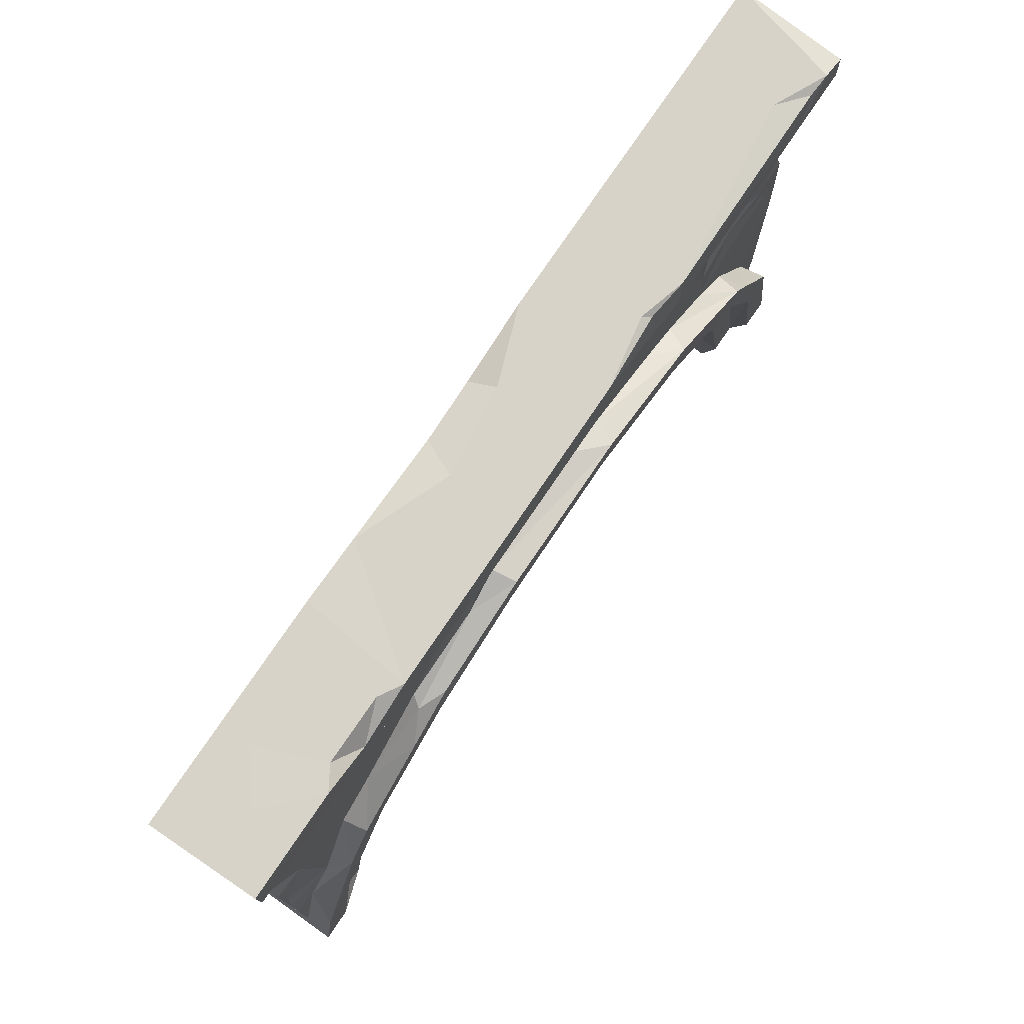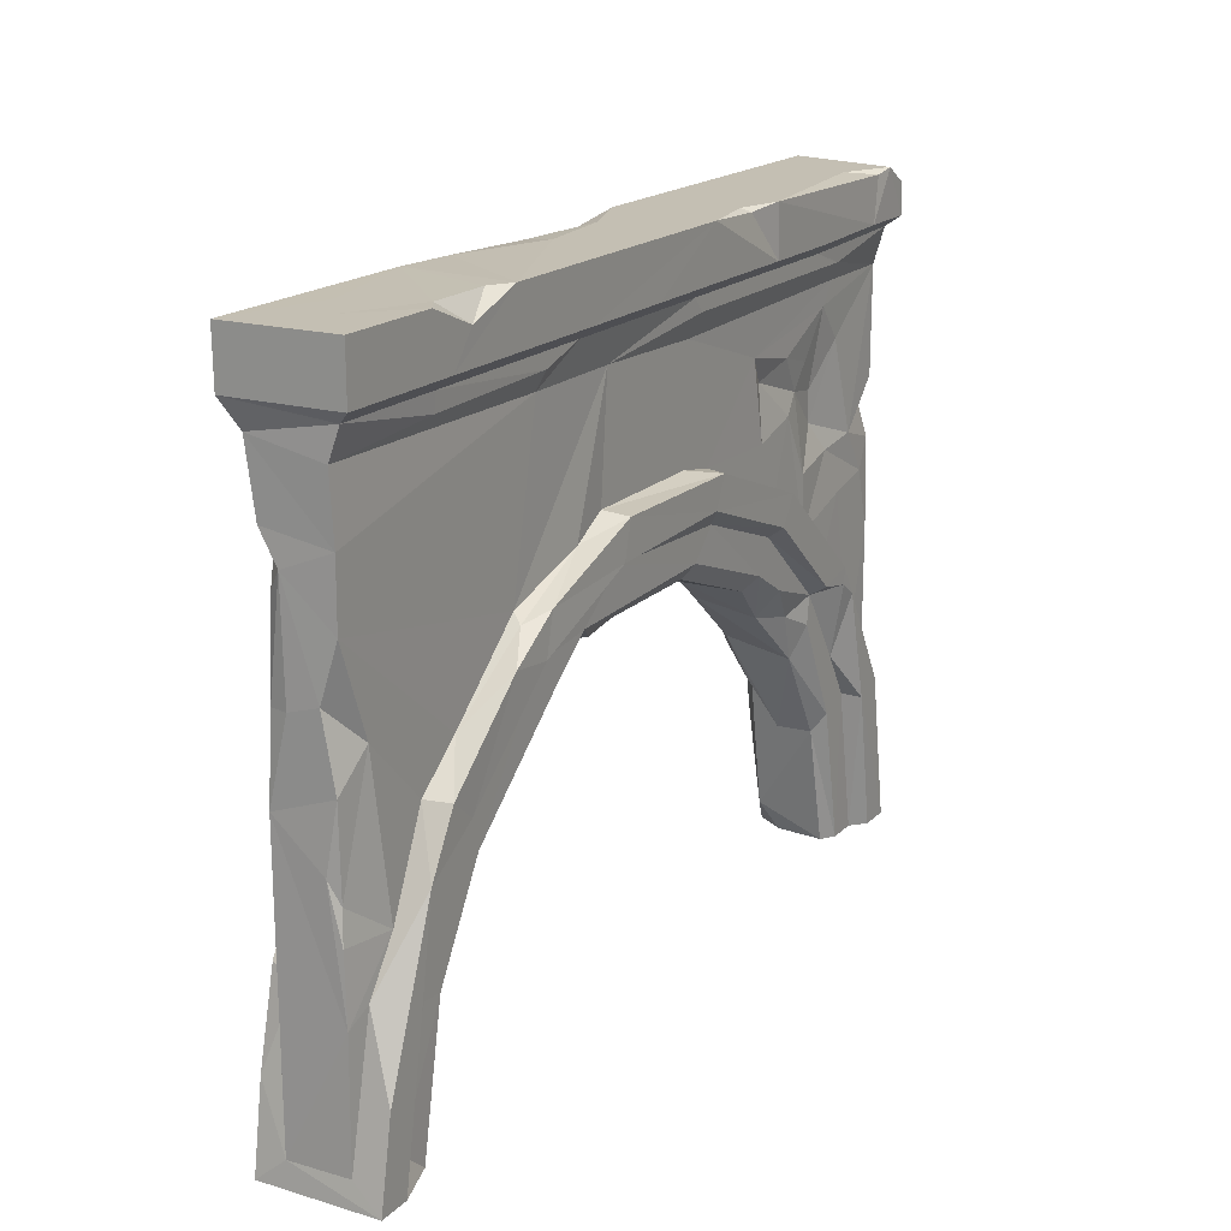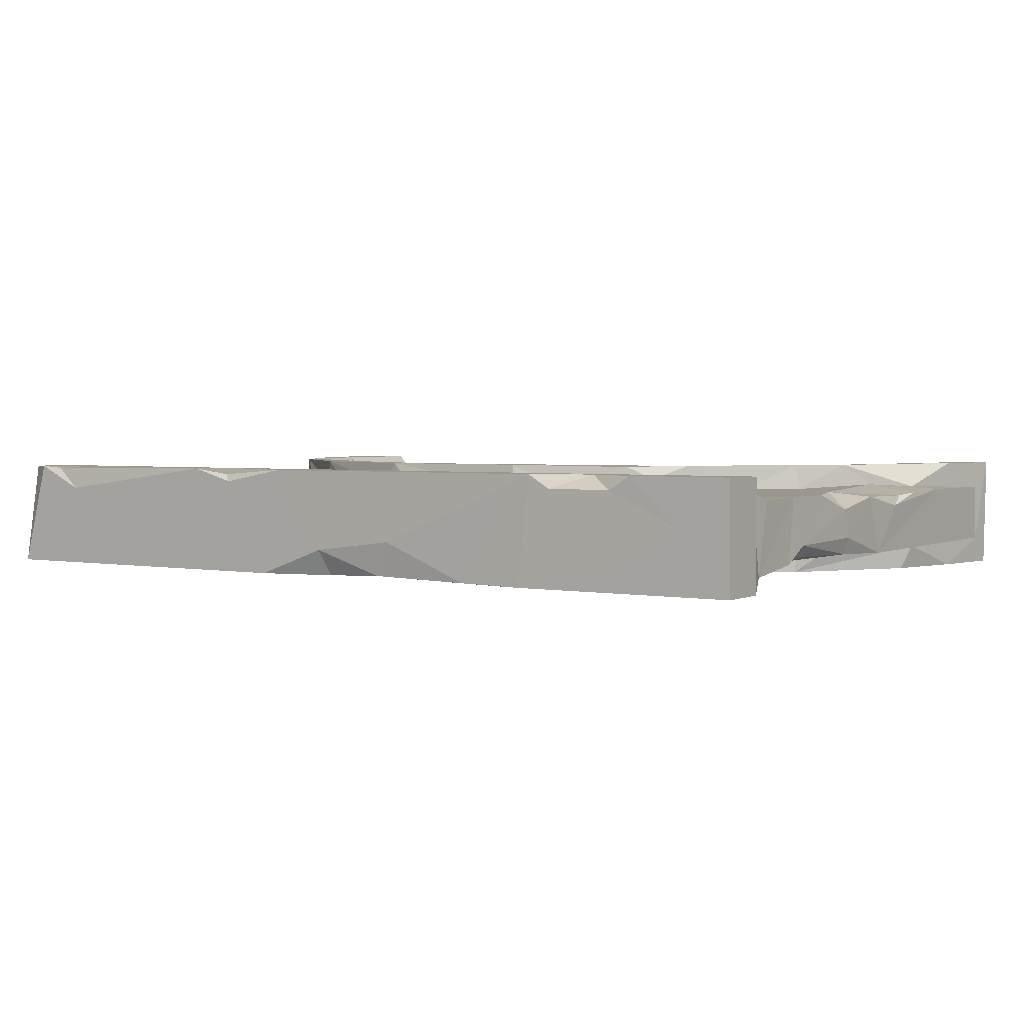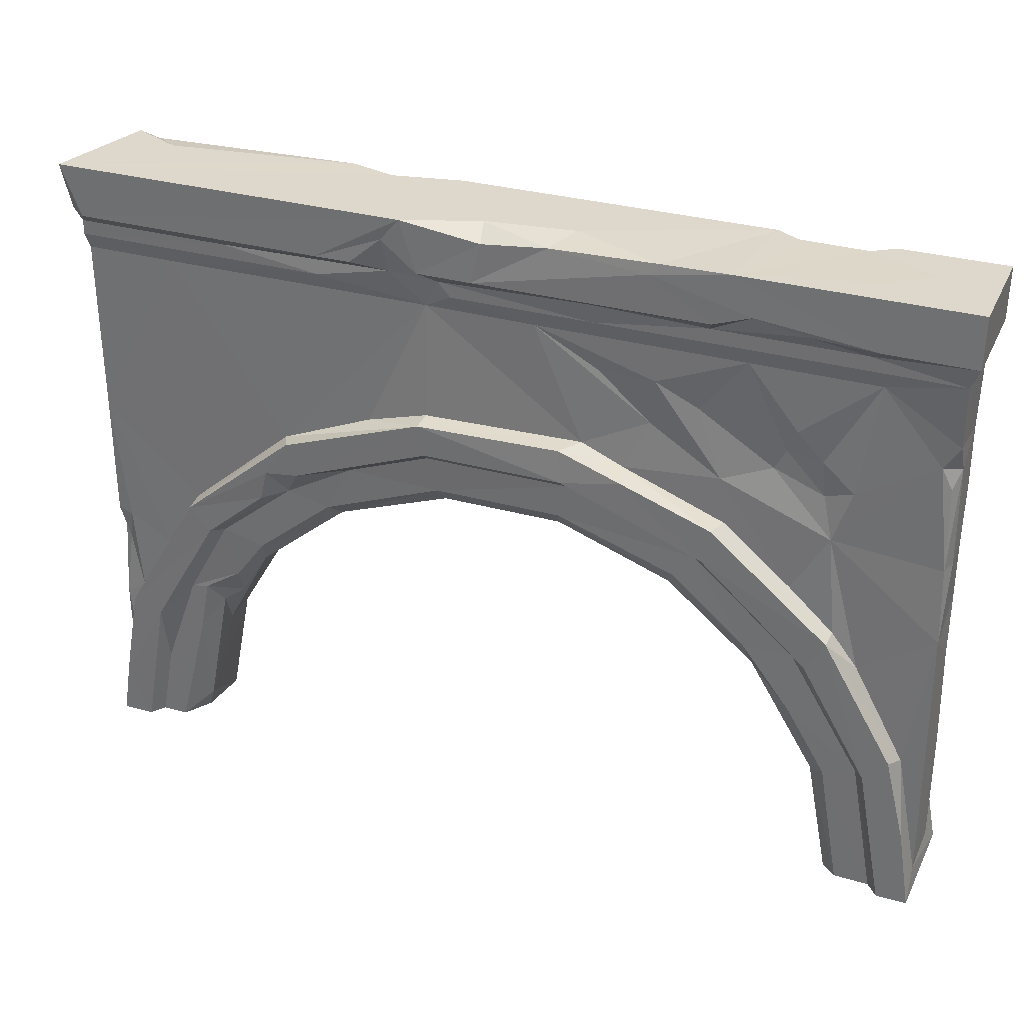
<metadata>
{"format":"obj","ext":"obj","renderer":"f3d","projection":"perspective","resolution":1024,"background":"white","views":[{"elev":75.9,"azim":-56.0,"up":"+Y"},{"elev":17.8,"azim":-60.8,"up":"+Y"},{"elev":2.6,"azim":-145.7,"up":"+Z"},{"elev":31.4,"azim":-158.3,"up":"+Y"}]}
</metadata>
<code>
v 2.065 2.474 0.3252
v 2.988 2.462 0.3249
v 1.394 2.228 0.3147
v 2.911 2.294 0.323
v 3.755 2.184 0.3252
v 1.331 2.013 0.32
v 4.2 1.57 0.3218
v 4.419 1.623 0.3252
v 4.418 1.526 0.3236
v 0.7227 1.505 0.3167
v 4.528 1.448 0.3248
v 4.697 0.8016 0.3247
v 0.3031 0.8015 0.3241
v 4.868 0.8668 0.3252
v 0.05465 0.4623 0.3252
v 5.019 0.006339 0.3252
v 0.1568 0.00444 0.3236
v 2.908 3.676 0.305
v -0.06192 3.676 0.3054
v 0.6454 3.673 0.2286
v 1.02 3.675 0.231
v 3.299 3.676 0.2323
v 0.521 3.676 0.3054
v 4.777 3.652 0.2944
v 3.336 3.653 0.2734
v 5.066 3.578 0.3027
v 0.6653 3.385 0.304
v 3.56 3.676 0.3053
v 0.8063 3.561 0.3056
v 4.119 3.385 0.3044
v 2.889 3.385 0.3042
v 4.712 3.4 0.3055
v 2.01 2.271 0.3243
v 3.656 2.028 0.3248
v 1.144 3.675 0.3053
v 4.904 3.676 0.3056
v -0.05827 3.384 0.304
v 1.075 2.044 0.3239
v 4.436 1.623 0.184
v 4.839 0.003657 0.3215
v 4.957 0.4358 0.1854
v 0.2526 3.676 0.05138
v 4.614 3.676 0.1688
v 3.611 3.321 0.2271
v 1.242 2.183 0.2431
v 1.366 1.971 0.2454
v 5.068 3.4 0.3053
v 1.767 3.385 0.304
v 2.367 3.384 0.3044
v 3.576 3.385 0.3041
v 3.01 2.193 0.2444
v 2.086 2.234 0.2446
v 2.858 2.036 0.2407
v 3.636 1.972 0.2479
v 4.156 1.526 0.2435
v 3.954 1.455 0.1998
v 4.137 1.366 0.2415
v 4.419 0.7788 0.2422
v 4.438 1.103 0.2439
v 0.7846 1.488 0.2459
v 4.6 0.8425 0.2437
v 0.3615 0.7811 0.2454
v 0.5658 0.7577 0.2422
v 4.758 0.002467 0.2412
v 0.2416 0.1499 0.2451
v 0.4204 0.00264 0.24
v 4.197 3.321 0.2272
v 1.505 3.239 0.226
v 2.855 3.321 0.2271
v 5.001 3.348 0.2426
v 0.6466 3.321 0.2271
v 1.782 3.321 0.2271
v 3.808 3.239 0.2261
v 2.837 2.494 0.1826
v 3.591 2.249 0.184
v 0.5732 1.624 0.3241
v 1.548 1.83 0.2419
v 3.795 1.648 0.2422
v 0.3943 1.319 0.3238
v 0.8839 1.284 0.2422
v 0.6478 3.223 0.2215
v 2.93 3.239 0.2261
v 4.442 3.239 0.2261
v 3.076 2.449 0.1825
v 3.829 2.129 0.1842
v 1.889 1.941 0.2029
v 3.554 1.788 0.2422
v 4.794 1.001 0.1839
v 4.579 0.002433 0.2405
v 0.5025 0 0.1717
v 1.488 3.142 0.1824
v 5.001 3.142 0.1819
v 4.475 3.141 0.1824
v 4.377 3.018 0.1808
v 3.589 2.893 0.1777
v 3.955 2.822 0.1787
v 4.559 2.816 0.1717
v 3.717 2.739 0.1394
v 4.216 2.755 0.1584
v 3.681 2.435 0.1811
v 4.114 2.616 0.1503
v 4.341 2.577 0.1231
v 2.875 3.118 0.1812
v 4.999 2.535 0.1811
v 2.046 2.492 0.182
v 4.736 2.272 0.1811
v 2.105 3.141 0.182
v 4.36 2.394 0.1186
v 1.804 2.39 0.1996
v 3.991 2.516 0.1767
v 4.946 2.415 0.1317
v 5.006 2.191 0.1694
v 4.175 2.169 0.181
v 4.481 2.231 0.1629
v 1.289 2.228 0.1816
v 4.614 1.97 0.1811
v 4.196 1.846 0.1811
v 4.897 2.029 0.1811
v 4.999 1.686 0.1811
v 0.8075 1.828 0.1849
v 1.791 2.011 0.2413
v 0.1855 1.988 0.1811
v 0.5489 1.623 0.1815
v 0.29 1.15 0.2021
v 0.9834 1.281 0.1763
v 4.366 0.6814 0.1732
v 0.1282 0.8807 0.1856
v 4.998 0.6612 0.1811
v 5.007 0.113 0.1675
v -0.003808 3.159 0.1683
v 0.02279 1.339 0.1449
v 0.6299 0.6792 0.1725
v -0.006314 0.1393 0.1663
v 5.019 0.006339 -0.3252
v 5.001 3.142 -0.1819
v 5.007 2.228 0.05089
v 3.493 1.715 0.1743
v 1.932 1.872 -0.005322
v 1.578 1.771 0.1735
v 1.009 1.302 -0.1727
v 5.007 1.423 -0.09009
v 5.007 0.8126 -0.1701
v 2.601 3.676 -0.1528
v 0.003301 2.473 0.1811
v 2.836 1.953 0.1739
v 2.152 1.952 0.1749
v 0.001006 1.167 0.1582
v 0.6301 0.6797 -0.1729
v 5.007 0.113 -0.1675
v 5.068 3.676 -0.3052
v 0.003959 1.806 0.1511
v 2.105 3.676 -0.09118
v 4.502 0.002293 0.1839
v -0.001357 3.322 0.2279
v 0.00617 2.816 0.1811
v -0.003808 2.178 0.09019
v 3.753 1.495 0.127
v 4.538 0.000284 -0.08944
v -0.03075 0.00743 0.3243
v 0.5024 9e-05 -0.1717
v 4.325 0.899 -0.1646
v 4.959 1.201 -0.1468
v 0.000608 2.709 -0.08578
v 4.073 1.183 0.1728
v 4.365 0.6788 -0.0266
v -0.003808 2.131 -0.071
v 3.491 1.715 -0.173
v -0.003808 1.459 0.09016
v -0.003808 0.8058 0.1699
v 1.589 3.666 -0.2987
v 4.998 2.131 -0.1807
v 2.836 1.953 -0.1743
v 5.007 1.409 -0.1698
v 4.204 0.9869 -0.1377
v 4.462 0.1692 -0.1731
v 2.195 3.645 -0.2875
v 0.4252 3.142 -0.1825
v 2.306 3.143 -0.1822
v 2.93 3.143 -0.1757
v 1.627 2.937 -0.1811
v 3.295 2.369 -0.1811
v 1.946 2.935 -0.1636
v 0.8472 2.794 -0.1799
v 0.005519 2.875 -0.1809
v 0.09083 2.736 -0.173
v 0.7057 2.635 -0.1638
v 0.9057 2.654 -0.1448
v 1.388 2.815 -0.1643
v 1.652 2.675 -0.16
v 0.03574 2.609 -0.1515
v 0.526 2.492 -0.1811
v 0.6853 2.432 -0.1528
v 1.245 2.432 -0.1811
v 0.9699 2.533 -0.1381
v 2.934 2.482 -0.2033
v 1.789 2.389 -0.1846
v 0.6271 2.19 -0.1811
v 0.02231 2.13 -0.1659
v 3.827 2.149 -0.1811
v 1.21 2.167 -0.1838
v 0.8276 1.847 -0.1833
v 4.655 1.242 -0.1843
v 0.005044 1.689 -0.1811
v 2.154 1.952 -0.1736
v 0.4259 1.423 -0.1811
v 4.436 1.623 -0.184
v 3.637 1.594 -0.172
v 0.1282 0.8807 -0.1856
v 4.918 1.385 -0.1811
v 4.874 0.8812 -0.1856
v 4.948 0.4364 -0.2032
v 5.068 3.385 -0.2097
v 5.004 3.239 -0.2262
v 1.129 3.142 -0.1825
v 4.475 3.141 -0.1824
v 2.028 2.491 -0.1818
v 0.5686 1.626 -0.2001
v 4.019 1.275 -0.1722
v 1.213 3.675 -0.3052
v 3.02 3.676 -0.3056
v -0.001132 3.239 -0.2261
v 1.968 3.239 -0.2261
v 1.368 3.239 -0.2261
v 2.766 3.239 -0.2262
v 3.553 3.239 -0.2261
v 2.116 2.482 -0.3084
v 2.933 2.474 -0.3252
v 1.508 1.717 -0.1722
v 4.419 1.623 -0.3252
v 1.046 1.445 -0.2409
v -0.006314 0.1393 -0.1663
v 4.638 0.001204 -0.2422
v 0.5037 3.676 -0.131
v 2.837 3.32 -0.2272
v 1.935 2.434 -0.2226
v 2.136 2.035 -0.2408
v 2.858 2.036 -0.2408
v 3.554 1.769 -0.2378
v 1.468 1.809 -0.2422
v 3.996 1.405 -0.2405
v 4.177 1.164 -0.235
v 0.7652 1.082 -0.2414
v 4.397 1.022 -0.242
v 0.5436 0.7165 -0.2421
v 4.456 0.717 -0.2421
v 0.3616 0.7811 -0.2453
v 0.4204 0.002601 -0.2401
v -0.05829 3.384 -0.3041
v 0.5071 3.321 -0.2271
v 3.132 3.326 -0.212
v 5.004 3.322 -0.2278
v 2.918 2.236 -0.248
v 2.086 2.234 -0.2447
v 3.396 2.054 -0.2436
v 3.796 1.83 -0.2427
v 0.7671 1.446 -0.2424
v 4.239 1.468 -0.2465
v 4.497 1.003 -0.2421
v 4.701 0.4407 -0.244
v 4.782 0.004231 -0.245
v 0.1568 0.004449 -0.3236
v -0.06191 3.676 -0.3054
v 1.331 3.321 -0.2271
v 1.988 3.348 -0.243
v 4.118 3.321 -0.227
v 3.7 1.992 -0.3217
v 2.559 3.614 -0.3015
v 0.4297 3.385 -0.304
v 1.645 3.601 -0.3056
v 3.131 3.544 -0.2992
v 1.092 3.46 -0.3056
v 1.305 3.385 -0.304
v 4.955 3.385 -0.3022
v 2.927 3.385 -0.3042
v 0.807 3.394 -0.2829
v 3.316 3.385 -0.3042
v 2.619 3.384 -0.3048
v 3.521 3.385 -0.3042
v 1.754 2.364 -0.3224
v 1.242 2.183 -0.3252
v 1.346 1.947 -0.2428
v 3.755 2.184 -0.3252
v 1.288 1.987 -0.3245
v 4.868 0.8668 -0.3252
v 0.1711 0.9392 -0.3252
v 0.3046 0.8041 -0.3241
v 4.969 0.3165 -0.3252
v 0.223 0.003015 -0.2439
v 4.839 0.00368 -0.3215
v 2.898 2.296 -0.3229
v 2.096 2.295 -0.323
v 3.895 1.968 -0.3242
v 3.939 1.791 -0.3189
v 0.5731 1.624 -0.3242
v 0.6832 1.446 -0.3213
v 4.297 1.486 -0.323
v 4.695 0.8038 -0.3246
v 0.05465 0.4623 -0.3252
v -0.0167 0.006 -0.3252
f 2 1 4
f 1 3 33
f 2 4 5
f 4 1 33
f 5 4 34
f 33 3 6
f 3 45 38
f 3 38 6
f 38 10 6
f 8 5 7
f 7 5 34
f 10 38 76
f 8 7 9
f 8 9 11
f 10 76 79
f 11 9 59
f 10 79 13
f 11 59 12
f 11 12 14
f 13 79 15
f 14 12 16
f 15 17 13
f 16 12 40
f 15 159 17
f 23 19 37
f 23 37 27
f 18 35 48
f 18 48 49
f 22 18 25
f 24 28 32
f 29 23 27
f 20 23 29
f 18 31 50
f 24 32 36
f 21 29 35
f 18 50 25
f 29 27 35
f 28 25 50
f 26 36 47
f 18 49 31
f 32 28 30
f 28 50 30
f 32 30 67
f 47 36 32
f 27 48 35
f 30 50 44
f 4 33 52
f 4 51 34
f 10 46 6
f 79 127 15
f 21 20 29
f 143 152 18
f 43 28 24
f 71 48 27
f 109 3 1
f 84 2 5
f 33 6 52
f 8 85 5
f 7 34 54
f 9 7 55
f 39 8 11
f 14 88 11
f 41 14 16
f 13 17 65
f 40 12 64
f 159 15 133
f 42 19 23
f 152 35 18
f 50 31 69
f 105 1 2
f 74 105 2
f 52 6 46
f 34 51 54
f 76 38 120
f 10 60 46
f 7 54 55
f 10 13 60
f 13 62 60
f 127 79 124
f 13 65 62
f 40 134 16
f 28 22 25
f 37 154 71
f 27 37 71
f 48 71 72
f 31 49 69
f 30 44 67
f 47 32 70
f 3 109 45
f 4 52 51
f 52 121 53
f 51 52 53
f 45 120 38
f 52 46 121
f 51 53 87
f 54 51 87
f 121 46 77
f 46 80 77
f 78 54 87
f 54 78 55
f 78 56 55
f 55 57 59
f 55 56 57
f 9 55 59
f 46 60 80
f 57 164 58
f 59 57 58
f 80 60 62
f 80 62 63
f 59 58 61
f 12 59 61
f 58 89 61
f 63 62 65
f 64 12 61
f 63 65 66
f 61 89 64
f 17 66 65
f 134 40 64
f 20 42 23
f 36 43 24
f 71 68 72
f 48 72 69
f 49 48 69
f 50 69 44
f 32 67 70
f 69 82 44
f 67 44 83
f 70 67 83
f 68 71 81
f 44 73 83
f 70 83 92
f 71 154 81
f 44 82 73
f 82 103 73
f 105 109 1
f 74 2 84
f 85 75 5
f 53 121 146
f 138 77 139
f 123 76 120
f 87 157 78
f 157 56 78
f 79 76 123
f 88 39 11
f 58 164 126
f 88 14 41
f 90 63 66
f 150 22 28
f 81 154 130
f 72 68 91
f 69 72 107
f 115 45 109
f 75 84 5
f 120 45 115
f 146 121 86
f 53 137 87
f 8 117 85
f 8 39 117
f 137 157 87
f 77 80 139
f 125 139 80
f 124 79 123
f 80 132 125
f 132 80 63
f 89 58 126
f 133 15 127
f 132 63 90
f 129 41 16
f 159 66 17
f 159 90 66
f 153 64 89
f 22 143 18
f 81 130 91
f 68 81 91
f 107 72 91
f 82 69 107
f 73 103 93
f 83 73 93
f 92 83 93
f 91 130 155
f 82 107 103
f 91 155 115
f 93 103 95
f 94 93 95
f 92 93 94
f 91 115 107
f 92 94 97
f 92 97 106
f 95 103 84
f 94 95 96
f 95 98 96
f 94 102 97
f 94 96 99
f 96 98 101
f 94 99 102
f 96 101 99
f 98 95 100
f 99 101 102
f 101 98 110
f 97 102 108
f 92 106 104
f 110 98 100
f 107 105 74
f 103 107 74
f 103 74 84
f 102 101 108
f 106 97 108
f 104 106 111
f 105 107 109
f 100 95 84
f 115 155 144
f 108 101 113
f 107 115 109
f 101 110 113
f 106 108 114
f 113 110 117
f 111 106 112
f 100 84 75
f 100 75 85
f 110 100 85
f 117 110 85
f 114 108 113
f 112 106 118
f 144 156 122
f 114 113 117
f 106 114 118
f 112 118 119
f 114 117 116
f 118 114 116
f 115 144 120
f 156 151 122
f 116 117 39
f 137 53 145
f 119 118 116
f 138 86 121
f 138 121 77
f 122 151 131
f 120 144 123
f 144 122 123
f 88 116 39
f 116 88 119
f 122 131 124
f 122 124 123
f 131 147 124
f 164 57 56
f 119 88 128
f 124 147 169
f 124 169 127
f 128 88 41
f 169 133 127
f 126 153 89
f 129 16 134
f 150 43 36
f 154 221 130
f 53 146 145
f 128 41 129
f 35 219 21
f 150 36 26
f 130 221 155
f 70 92 135
f 155 163 144
f 112 119 141
f 141 119 128
f 142 128 129
f 133 169 231
f 64 153 134
f 70 251 47
f 111 112 136
f 145 167 137
f 151 168 131
f 125 140 139
f 135 92 104
f 163 156 144
f 172 145 146
f 137 167 157
f 131 168 147
f 148 140 125
f 165 175 126
f 148 132 90
f 104 111 136
f 151 203 168
f 157 164 56
f 147 168 169
f 132 148 125
f 150 26 47
f 156 166 151
f 172 167 145
f 138 146 86
f 166 203 151
f 168 203 169
f 164 165 126
f 219 20 21
f 43 150 28
f 157 207 164
f 126 175 153
f 233 42 20
f 42 262 19
f 141 128 142
f 134 149 129
f 19 262 37
f 228 138 139
f 175 158 153
f 37 248 154
f 171 104 136
f 171 112 141
f 47 251 212
f 156 163 166
f 207 157 167
f 159 160 90
f 248 221 154
f 221 184 155
f 155 184 163
f 142 129 149
f 260 134 153
f 158 232 153
f 232 260 153
f 22 220 143
f 251 70 135
f 163 198 166
f 171 136 112
f 165 174 161
f 162 141 142
f 133 231 159
f 163 190 198
f 166 198 203
f 204 172 146
f 204 146 138
f 143 176 152
f 184 185 163
f 228 204 138
f 140 228 139
f 207 218 164
f 164 218 165
f 165 218 174
f 165 161 175
f 148 90 160
f 170 35 152
f 176 170 152
f 262 248 37
f 135 104 171
f 171 141 173
f 173 141 162
f 169 203 231
f 175 232 158
f 236 172 204
f 247 160 159
f 262 42 233
f 170 219 35
f 251 135 213
f 221 223 177
f 223 214 177
f 223 222 214
f 222 178 214
f 222 224 178
f 224 179 178
f 224 234 179
f 225 215 179
f 225 213 215
f 213 135 215
f 214 178 180
f 177 186 191
f 221 177 184
f 178 182 180
f 214 183 177
f 177 183 186
f 184 177 185
f 183 214 187
f 214 180 188
f 177 191 185
f 214 188 187
f 180 182 189
f 186 183 187
f 188 180 193
f 182 178 189
f 193 180 189
f 189 178 216
f 185 190 163
f 178 179 216
f 187 188 194
f 186 187 192
f 187 194 192
f 179 215 199
f 188 193 194
f 189 216 196
f 186 192 191
f 179 195 216
f 195 179 181
f 196 216 235
f 189 196 193
f 194 193 197
f 135 171 215
f 179 199 181
f 193 196 200
f 192 194 197
f 198 190 185
f 197 193 201
f 193 200 201
f 185 191 197
f 191 192 197
f 185 197 198
f 215 171 206
f 237 167 172
f 198 197 203
f 199 215 206
f 236 228 239
f 236 204 228
f 197 201 217
f 237 238 167
f 197 205 203
f 202 171 209
f 197 217 205
f 209 171 173
f 207 167 238
f 206 171 202
f 203 205 208
f 173 162 209
f 174 218 241
f 202 209 210
f 209 162 210
f 162 142 210
f 203 208 231
f 210 142 211
f 175 161 245
f 211 142 149
f 288 247 159
f 150 47 212
f 199 227 181
f 280 201 200
f 237 172 236
f 206 229 199
f 280 217 201
f 240 207 238
f 228 140 230
f 218 207 240
f 140 242 230
f 242 140 148
f 218 240 241
f 210 284 202
f 148 244 242
f 161 243 245
f 208 298 231
f 231 298 299
f 211 149 287
f 247 244 148
f 148 160 247
f 299 288 159
f 267 176 143
f 248 249 221
f 264 222 263
f 264 234 222
f 270 250 234
f 263 222 223
f 249 223 221
f 249 263 223
f 250 265 225
f 265 251 213
f 234 224 222
f 265 213 225
f 234 250 179
f 250 225 179
f 227 216 195
f 280 200 196
f 239 228 230
f 202 229 206
f 232 175 245
f 287 149 134
f 219 233 20
f 176 269 170
f 267 143 220
f 150 220 22
f 251 273 212
f 275 263 249
f 272 264 263
f 272 277 264
f 277 234 264
f 277 274 234
f 278 250 276
f 273 251 265
f 226 235 216
f 227 195 181
f 253 252 237
f 236 253 237
f 237 252 254
f 253 236 281
f 237 254 238
f 281 236 239
f 254 255 238
f 255 240 238
f 256 281 230
f 281 239 230
f 255 257 240
f 230 242 256
f 240 257 241
f 258 257 296
f 257 258 241
f 241 258 243
f 241 243 174
f 174 243 161
f 256 242 246
f 246 242 244
f 243 258 245
f 258 259 245
f 246 244 288
f 259 260 245
f 288 244 247
f 245 260 232
f 219 262 233
f 268 249 248
f 268 275 249
f 278 265 250
f 227 226 216
f 279 196 235
f 291 252 253
f 291 290 252
f 252 290 254
f 283 291 253
f 254 266 255
f 256 283 281
f 295 283 256
f 255 293 296
f 255 296 257
f 286 295 256
f 246 286 256
f 258 296 297
f 259 258 297
f 286 246 261
f 287 210 211
f 261 246 288
f 289 260 259
f 275 271 263
f 271 272 263
f 274 270 234
f 278 273 265
f 279 280 196
f 199 282 227
f 254 290 266
f 283 253 281
f 229 282 199
f 294 217 280
f 294 205 217
f 294 208 205
f 229 202 284
f 284 210 287
f 231 299 159
f 289 134 260
f 262 219 268
f 219 271 268
f 170 269 219
f 219 269 271
f 269 176 277
f 176 267 277
f 267 220 274
f 269 277 272
f 274 220 270
f 150 212 273
f 271 269 272
f 220 150 273
f 268 271 275
f 267 274 277
f 270 276 250
f 270 278 276
f 270 220 278
f 220 273 278
f 262 268 248
f 285 208 294
f 208 285 298
f 289 259 297
f 299 261 288
f 226 227 291
f 279 235 226
f 279 226 291
f 227 290 291
f 290 227 266
f 227 282 266
f 279 291 283
f 280 279 283
f 266 282 292
f 266 292 255
f 282 229 292
f 292 229 293
f 292 293 255
f 294 280 283
f 294 283 295
f 293 229 296
f 229 284 296
f 294 286 285
f 286 294 295
f 296 284 297
f 285 286 298
f 297 284 287
f 297 287 289
f 298 286 261
f 298 261 299
f 289 287 134

</code>
